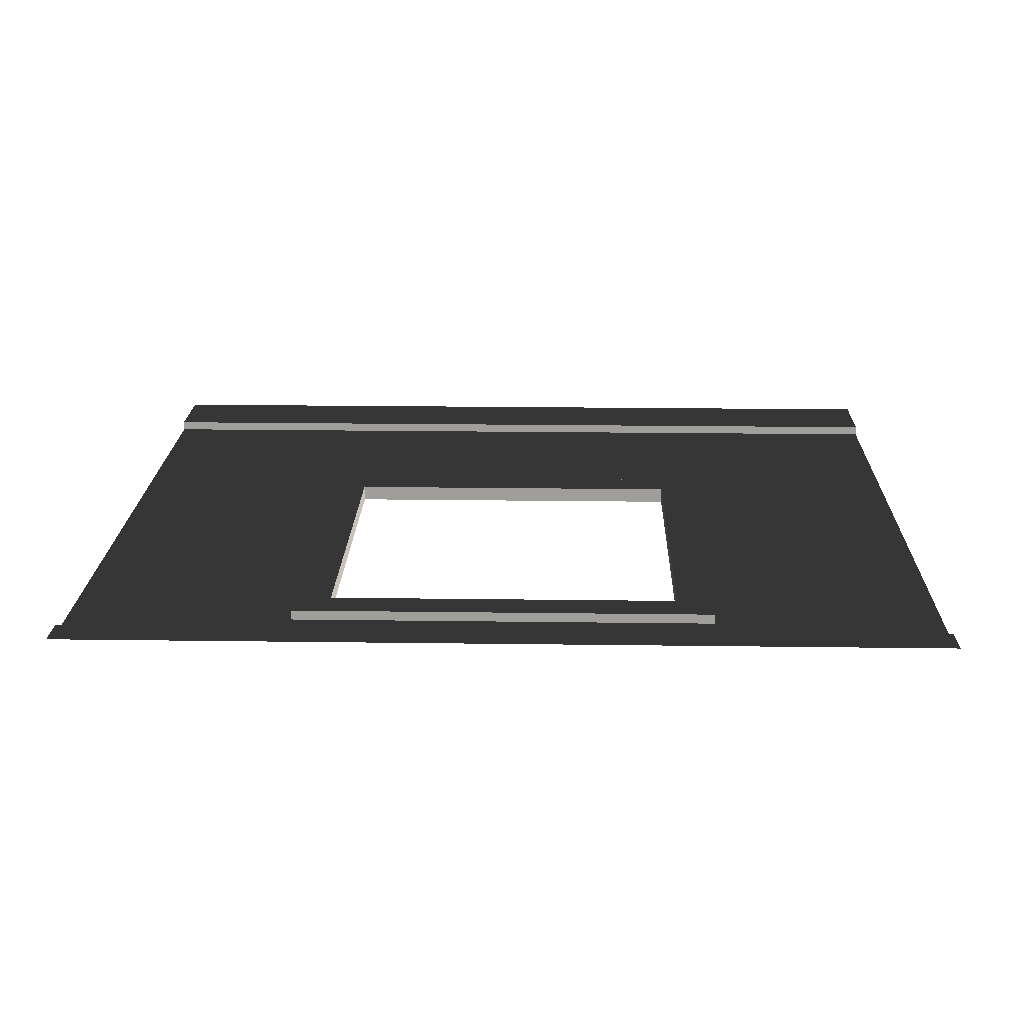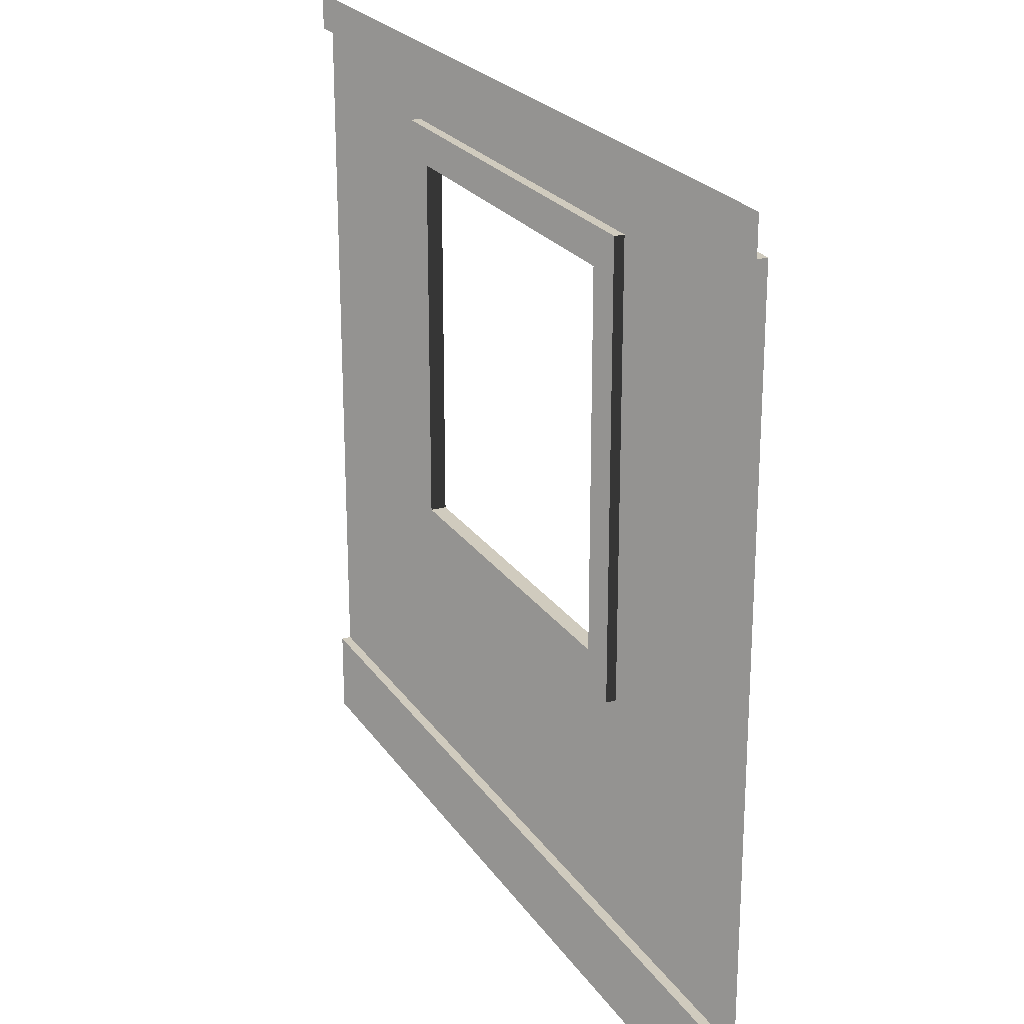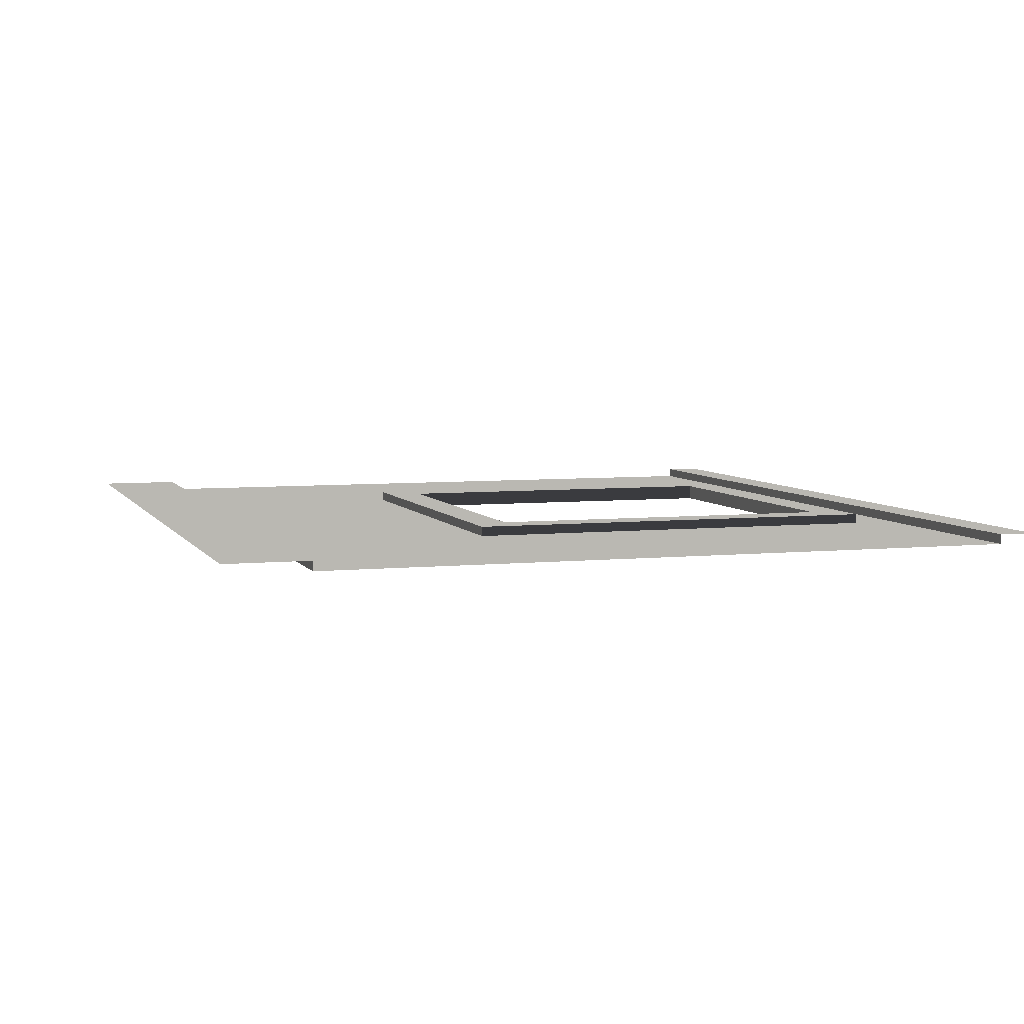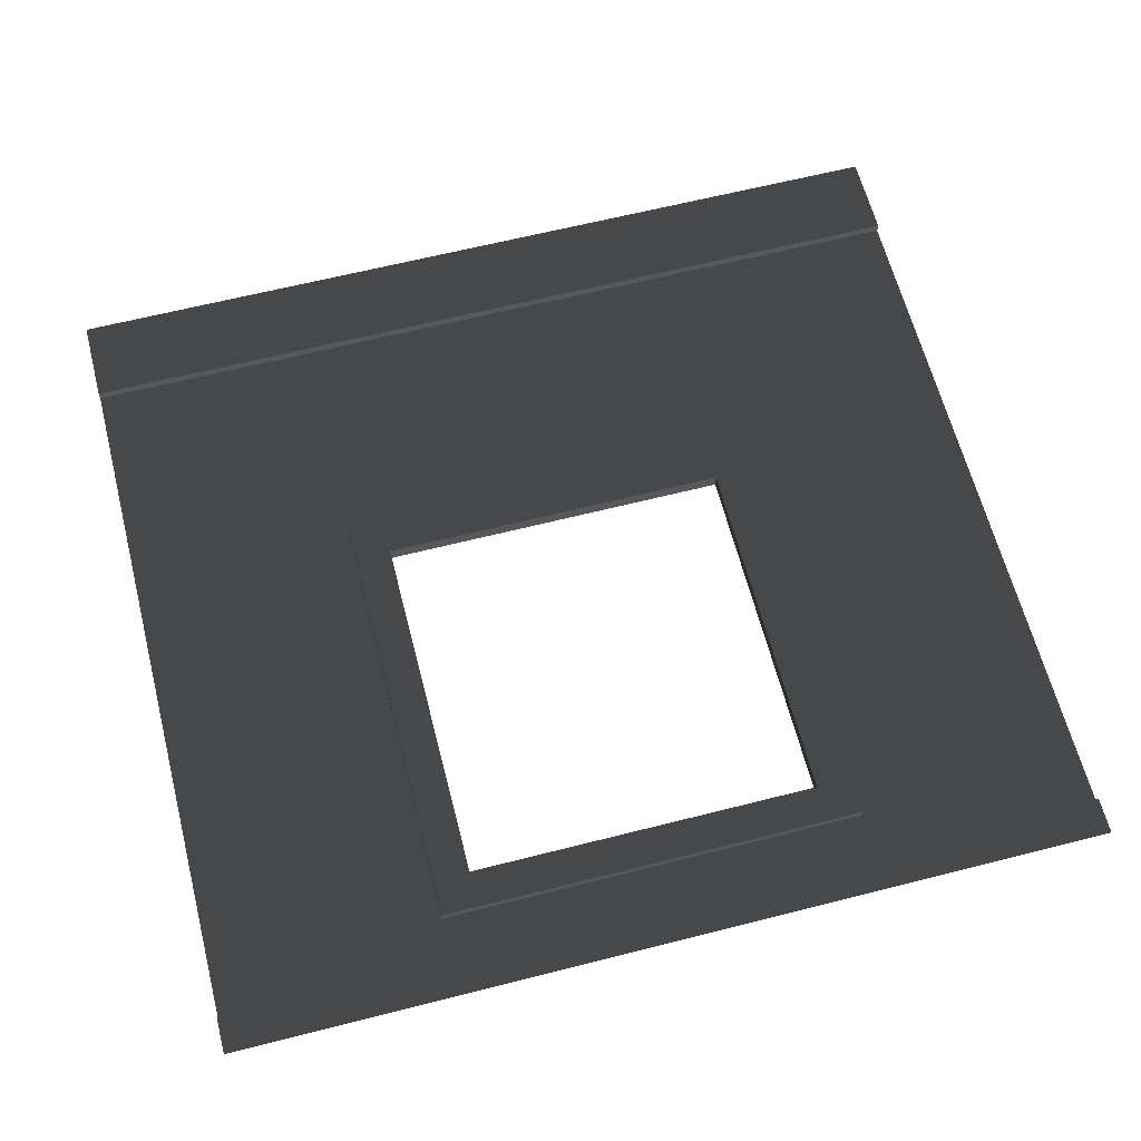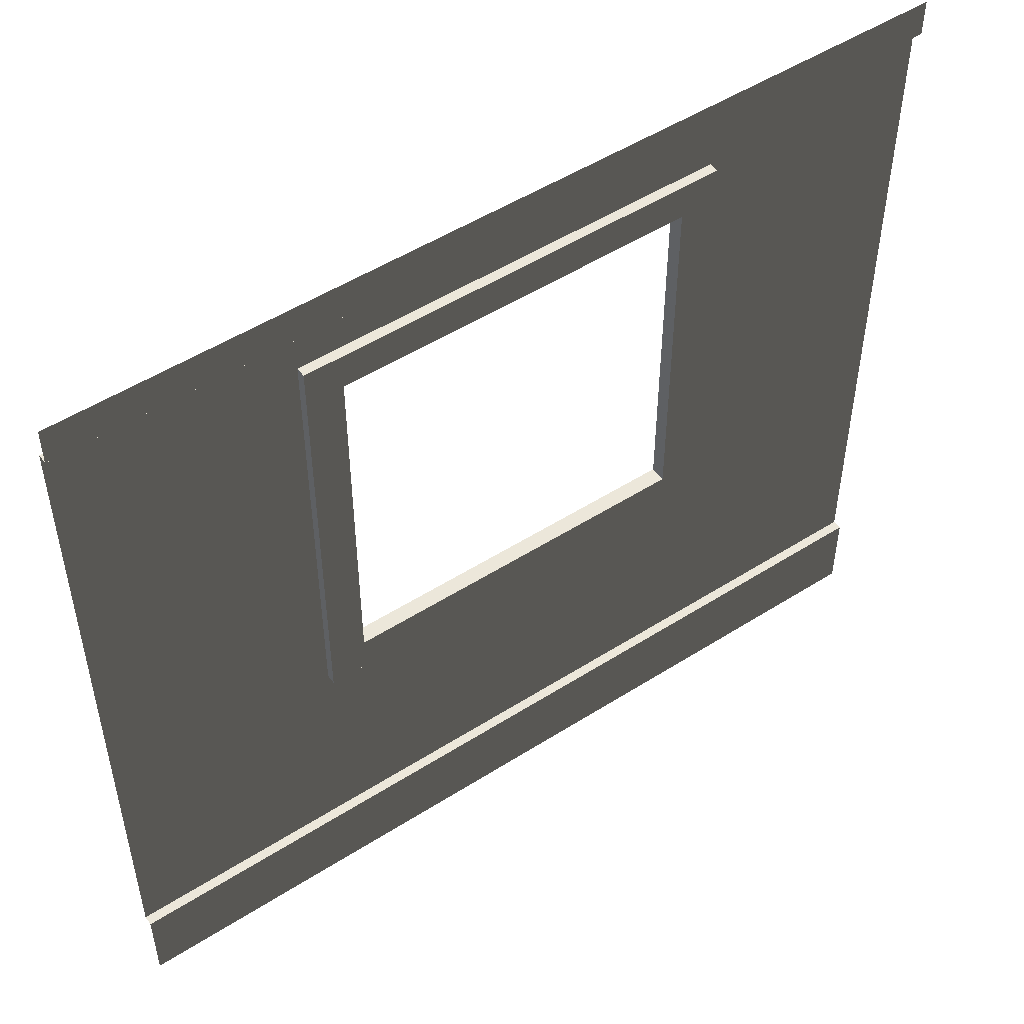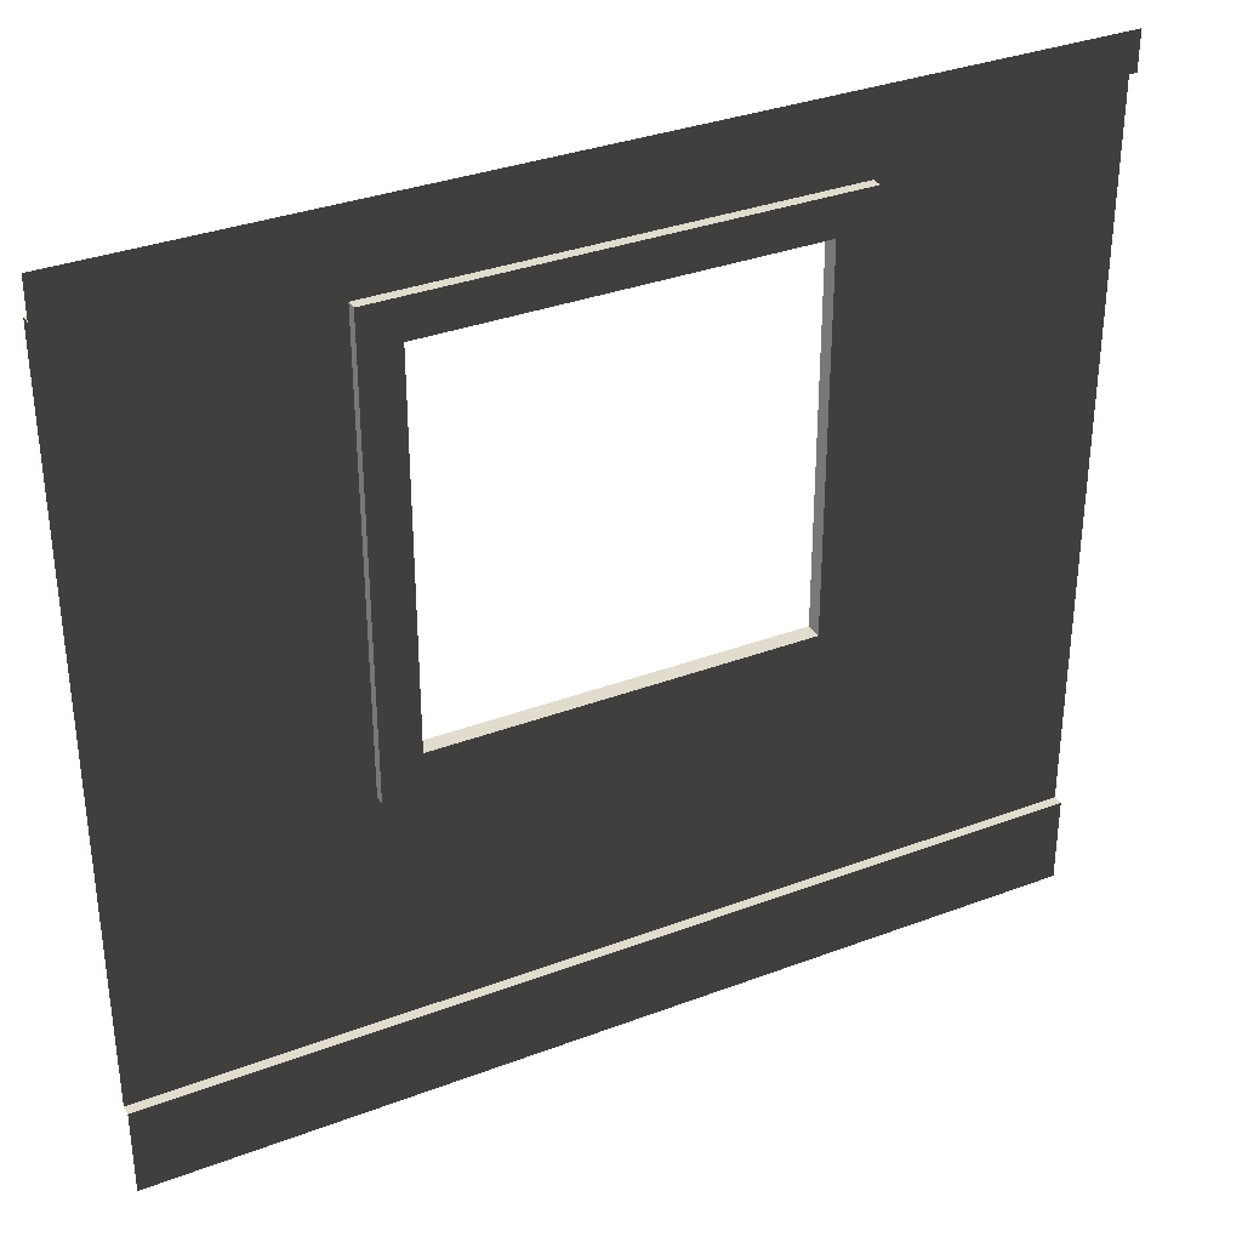
<metadata>
{"format":"obj","ext":"obj","renderer":"f3d","projection":"perspective","resolution":1024,"background":"white","views":[{"elev":19.0,"azim":-178.5,"up":"+Z"},{"elev":23.3,"azim":64.7,"up":"+Y"},{"elev":5.7,"azim":72.3,"up":"+Z"},{"elev":63.5,"azim":165.6,"up":"+Z"},{"elev":50.9,"azim":-34.8,"up":"+Y"},{"elev":34.1,"azim":-27.1,"up":"+Y"}]}
</metadata>
<code>
v 1.505 3.75 0.05487
v 1.505 1.706 0.05487
v 1.299 1.5 0.05487
v 1.299 3.956 0.05487
v 3.505 1.706 0.05487
v 3.711 1.5 0.05487
v 1.299 3.956 0.05487
v 1.299 1.5 0.05487
v 1.299 1.5 -7.952e-17
v 1.299 3.956 -7.952e-17
v 1.505 1.706 -0.03362
v 1.505 1.706 0.05487
v 1.505 3.75 0.05487
v 1.505 3.75 -0.03362
v 3.711 1.5 -1.907e-07
v 3.711 1.5 0.05487
v 3.711 3.956 0.05487
v 3.711 3.956 -1.907e-07
v 3.711 3.956 -1.907e-07
v 3.711 3.956 0.05487
v 1.299 3.956 0.05487
v 1.299 3.956 -7.952e-17
v 1.299 3.956 0.05487
v 3.711 3.956 0.05487
v 3.505 3.75 0.05487
v 1.505 3.75 0.05487
v 3.505 1.706 0.05487
v 3.711 1.5 0.05487
v 1.505 3.75 0.05487
v 3.505 3.75 0.05487
v 3.505 3.75 -0.03362
v 1.505 3.75 -0.03362
v 3.36e-18 4.208 0.05487
v 3.36e-18 4.414 0.05487
v 5 4.414 0.05487
v 5 4.208 0.05487
v 5 4.208 0.05487
v 5 4.208 -5.722e-07
v 1.168e-23 4.208 1.907e-07
v 3.36e-18 4.208 0.05487
v 1.168e-23 0.2061 1.907e-07
v 1.299 1.5 -7.952e-17
v 3.711 1.5 -1.907e-07
v 5 0.2061 -5.722e-07
v 5 4.208 -5.722e-07
v 3.711 3.956 -1.907e-07
v 1.168e-23 4.208 1.907e-07
v 1.299 3.956 -7.952e-17
v 3.505 3.75 0.05487
v 3.505 1.706 0.05487
v 3.505 1.706 -0.03362
v 3.505 3.75 -0.03362
v 3.711 1.5 0.05487
v 3.711 1.5 -1.907e-07
v 1.299 1.5 -7.952e-17
v 1.299 1.5 0.05487
v 1.505 1.706 0.05487
v 1.505 1.706 -0.03362
v 3.505 1.706 -0.03362
v 3.505 1.706 0.05487
v 3.36e-18 -0.2707 0.05487
v 3.36e-18 0.2061 0.05487
v 5 0.2061 0.05487
v 5 -0.2707 0.05487
v 3.36e-18 0.2061 0.05487
v 1.168e-23 0.2061 1.907e-07
v 5 0.2061 -5.722e-07
v 5 0.2061 0.05487
g Wall_Window_01_Grey_1071_3
f 1 3 2
f 1 4 3
f 5 2 3
f 5 3 6
f 7 9 8
f 7 10 9
f 11 13 12
f 11 14 13
f 15 17 16
f 15 18 17
f 19 21 20
f 19 22 21
f 23 25 24
f 23 26 25
f 24 25 27
f 24 27 28
f 29 31 30
f 29 32 31
f 33 35 34
f 33 36 35
f 37 39 38
f 37 40 39
f 41 43 42
f 41 44 43
f 45 43 44
f 45 46 43
f 47 46 45
f 47 48 46
f 48 41 42
f 48 47 41
f 49 51 50
f 49 52 51
f 53 55 54
f 53 56 55
f 57 59 58
f 57 60 59
f 61 63 62
f 61 64 63
f 65 67 66
f 65 68 67

</code>
